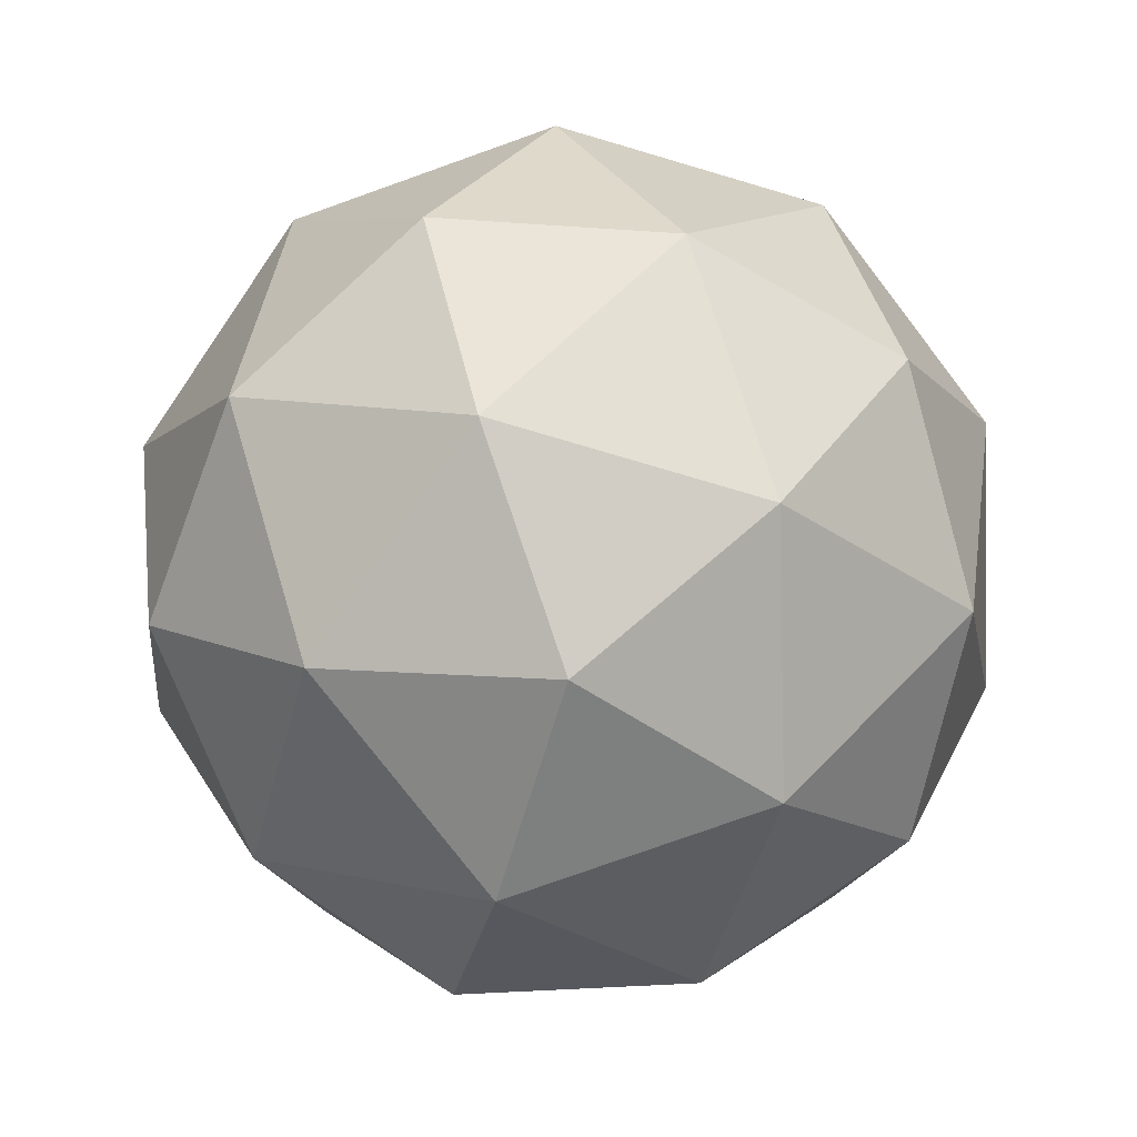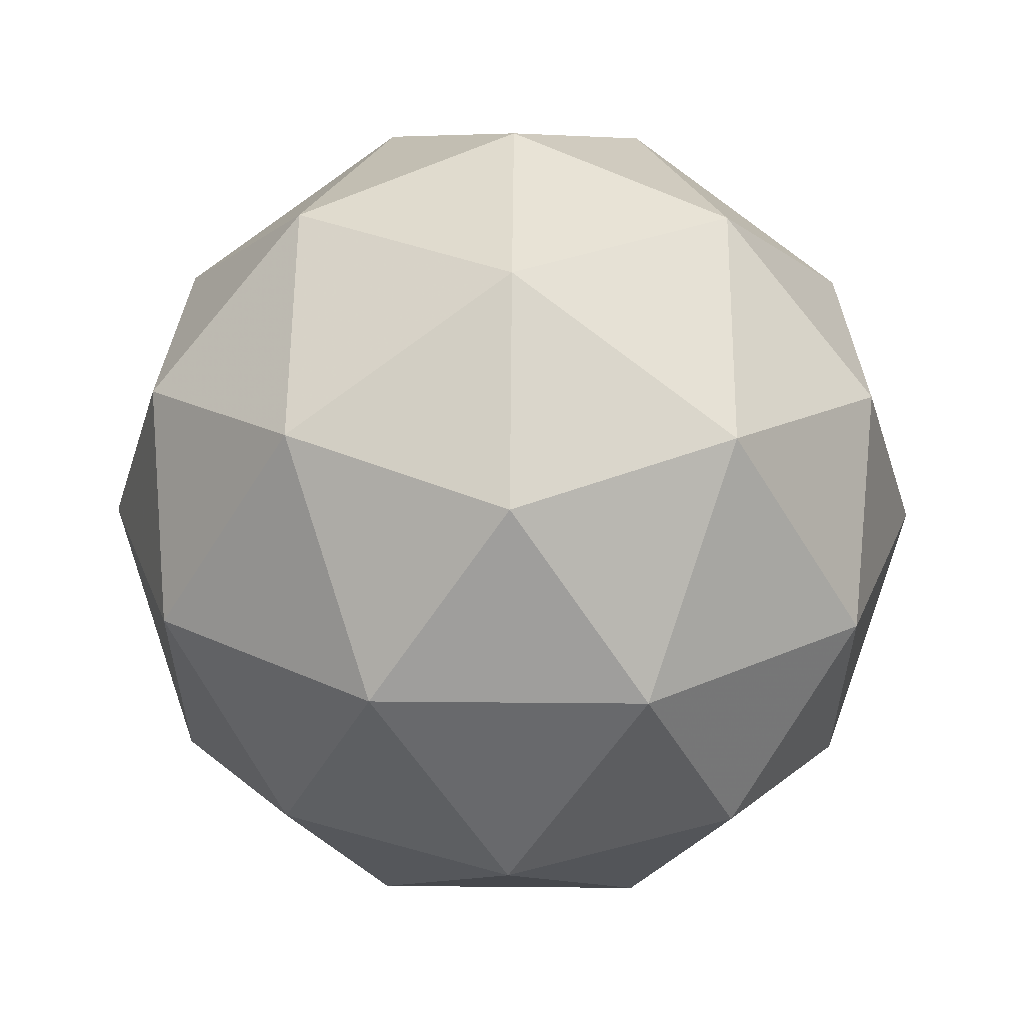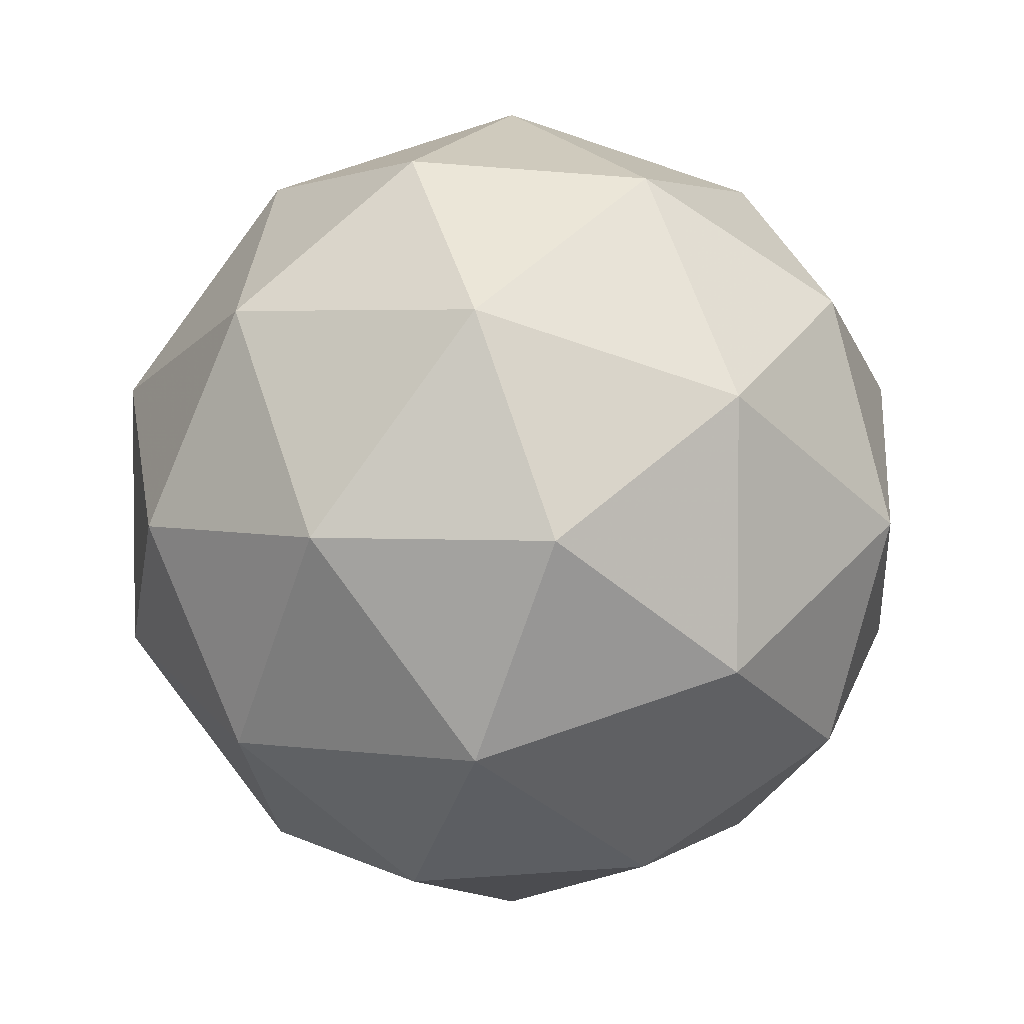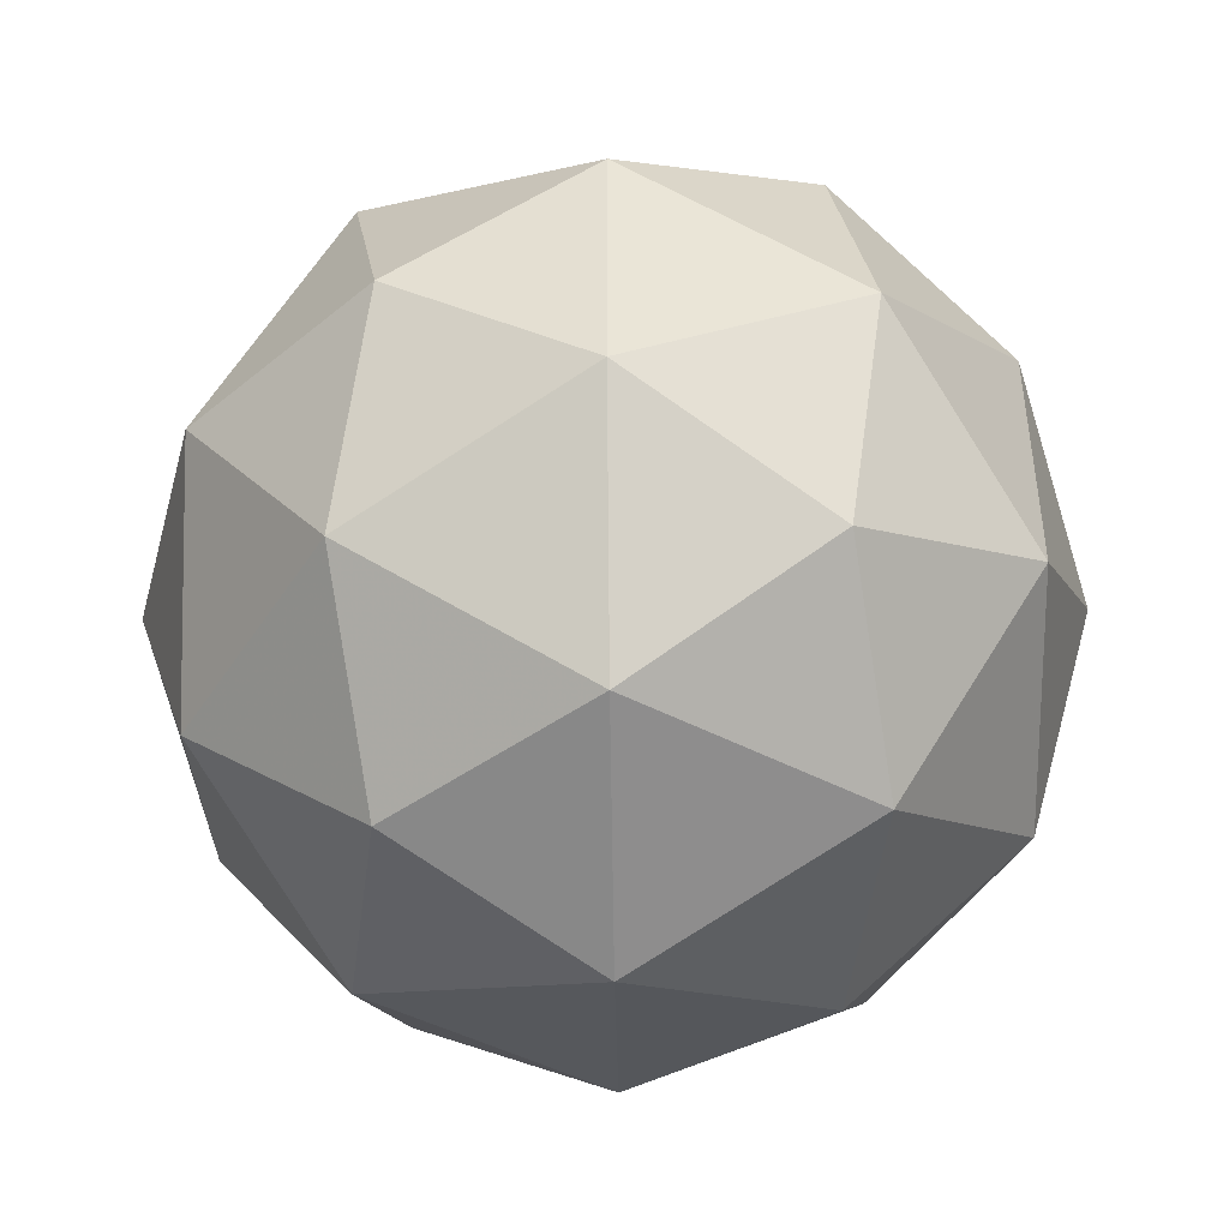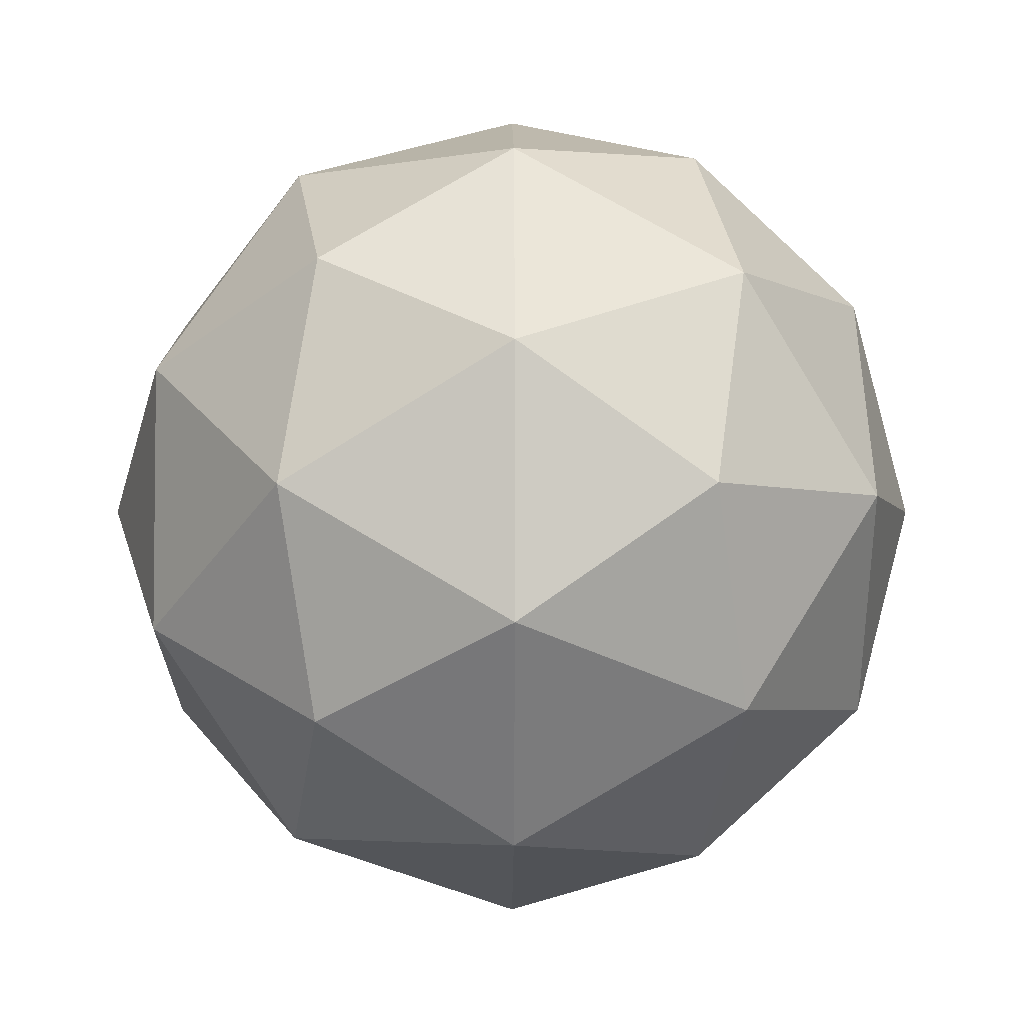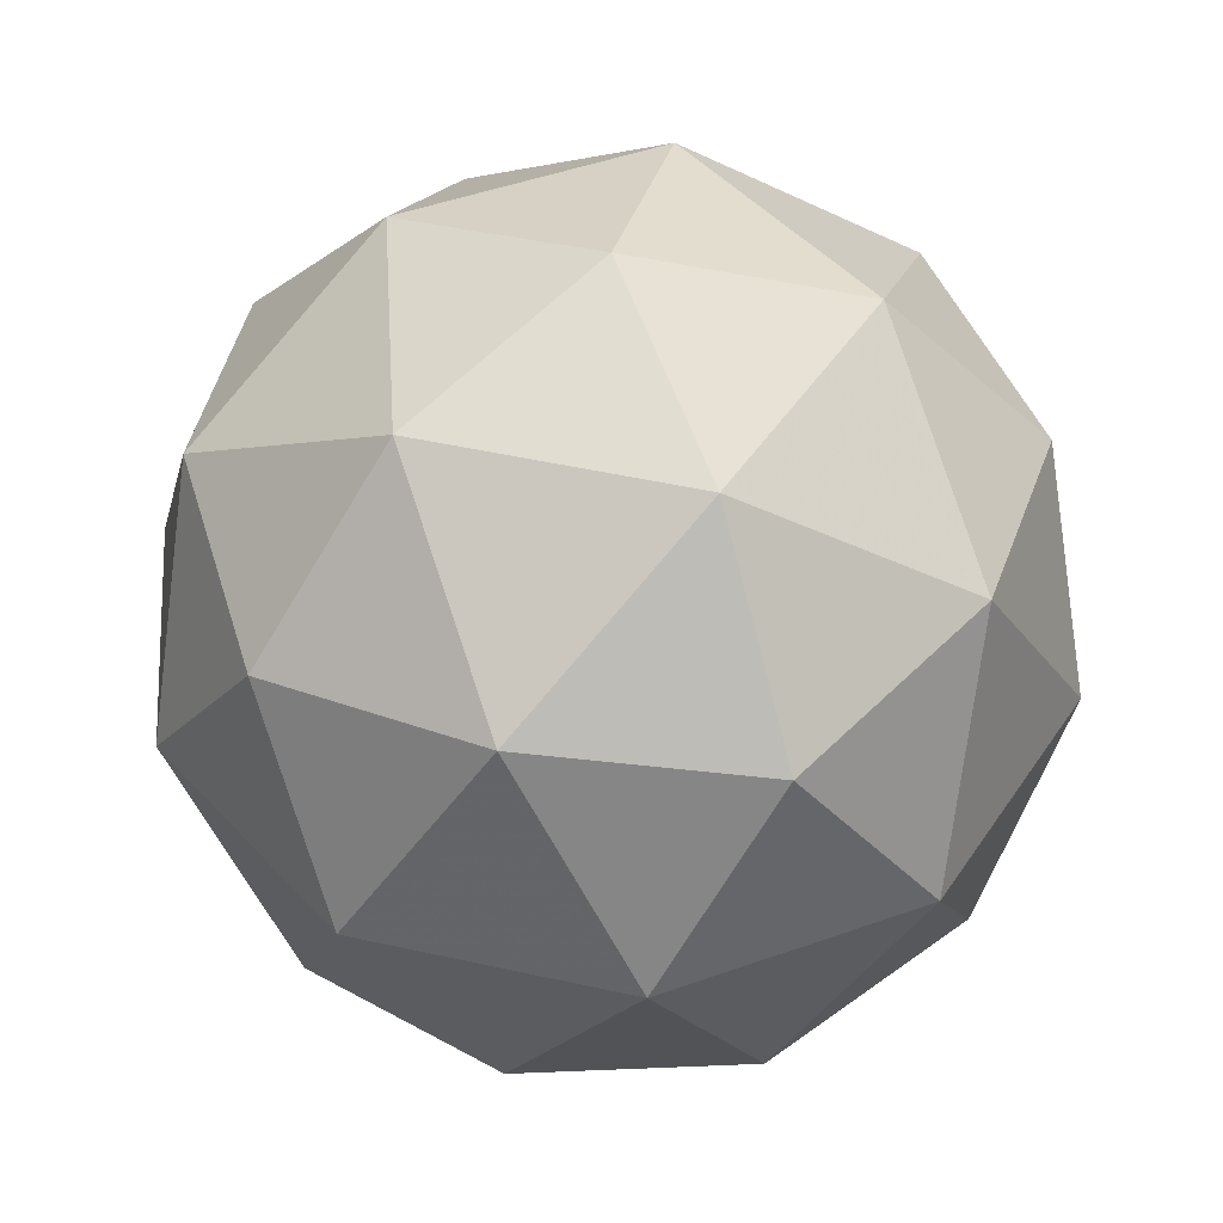
<metadata>
{"format":"obj","ext":"obj","renderer":"f3d","projection":"perspective","resolution":1024,"background":"white","views":[{"elev":-77.5,"azim":1.6,"up":"+Y"},{"elev":58.0,"azim":148.8,"up":"+Z"},{"elev":3.6,"azim":-5.4,"up":"+Z"},{"elev":-46.2,"azim":-152.6,"up":"+Z"},{"elev":-4.2,"azim":-90.4,"up":"+Z"},{"elev":47.5,"azim":-3.9,"up":"+Y"}]}
</metadata>
<code>
g PVQR-i18-g19-s2325
v 851.7 -4991 -6038
v 941 -4960 -5973
v 817.6 -4960 -5933
v 1004 -4875 -5927
v 1030 -4891 -6038
v 741.3 -4960 -6038
v 817.6 -4960 -6143
v 941 -4960 -6103
v 1051 -4781 -5973
v 793.6 -4875 -5859
v 906.9 -4891 -5868
v 851.7 -4781 -5828
v 663.9 -4875 -6038
v 707.2 -4891 -5933
v 652 -4781 -5973
v 793.6 -4875 -6216
v 707.2 -4891 -6143
v 728.3 -4781 -6208
v 1004 -4875 -6148
v 906.9 -4891 -6208
v 975.1 -4781 -6208
v 975.1 -4781 -5868
v 728.3 -4781 -5868
v 652 -4781 -6103
v 851.7 -4781 -6248
v 1051 -4781 -6103
v 909.7 -4687 -5859
v 996.2 -4671 -5933
v 885.8 -4602 -5933
v 699.7 -4687 -5927
v 796.5 -4671 -5868
v 762.4 -4602 -5973
v 699.7 -4687 -6148
v 673.1 -4671 -6038
v 762.4 -4602 -6103
v 909.7 -4687 -6216
v 796.5 -4671 -6208
v 885.8 -4602 -6143
v 1040 -4687 -6038
v 996.2 -4671 -6143
v 962.1 -4602 -6038
v 851.7 -4571 -6038
f 1 2 3
f 4 2 5
f 1 3 6
f 1 6 7
f 1 7 8
f 4 5 9
f 10 11 12
f 13 14 15
f 16 17 18
f 19 20 21
f 4 9 22
f 10 12 23
f 13 15 24
f 16 18 25
f 19 21 26
f 27 28 29
f 30 31 32
f 33 34 35
f 36 37 38
f 39 40 41
f 41 38 42
f 41 40 38
f 40 36 38
f 38 35 42
f 38 37 35
f 37 33 35
f 35 32 42
f 35 34 32
f 34 30 32
f 32 29 42
f 32 31 29
f 31 27 29
f 29 41 42
f 29 28 41
f 28 39 41
f 26 40 39
f 26 21 40
f 21 36 40
f 25 37 36
f 25 18 37
f 18 33 37
f 24 34 33
f 24 15 34
f 15 30 34
f 23 31 30
f 23 12 31
f 12 27 31
f 22 28 27
f 22 9 28
f 9 39 28
f 21 25 36
f 21 20 25
f 20 16 25
f 18 24 33
f 18 17 24
f 17 13 24
f 15 23 30
f 15 14 23
f 14 10 23
f 12 22 27
f 12 11 22
f 11 4 22
f 9 26 39
f 9 5 26
f 5 19 26
f 8 20 19
f 8 7 20
f 7 16 20
f 7 17 16
f 7 6 17
f 6 13 17
f 6 14 13
f 6 3 14
f 3 10 14
f 5 8 19
f 5 2 8
f 2 1 8
f 3 11 10
f 3 2 11
f 2 4 11
f 2 4 11

</code>
